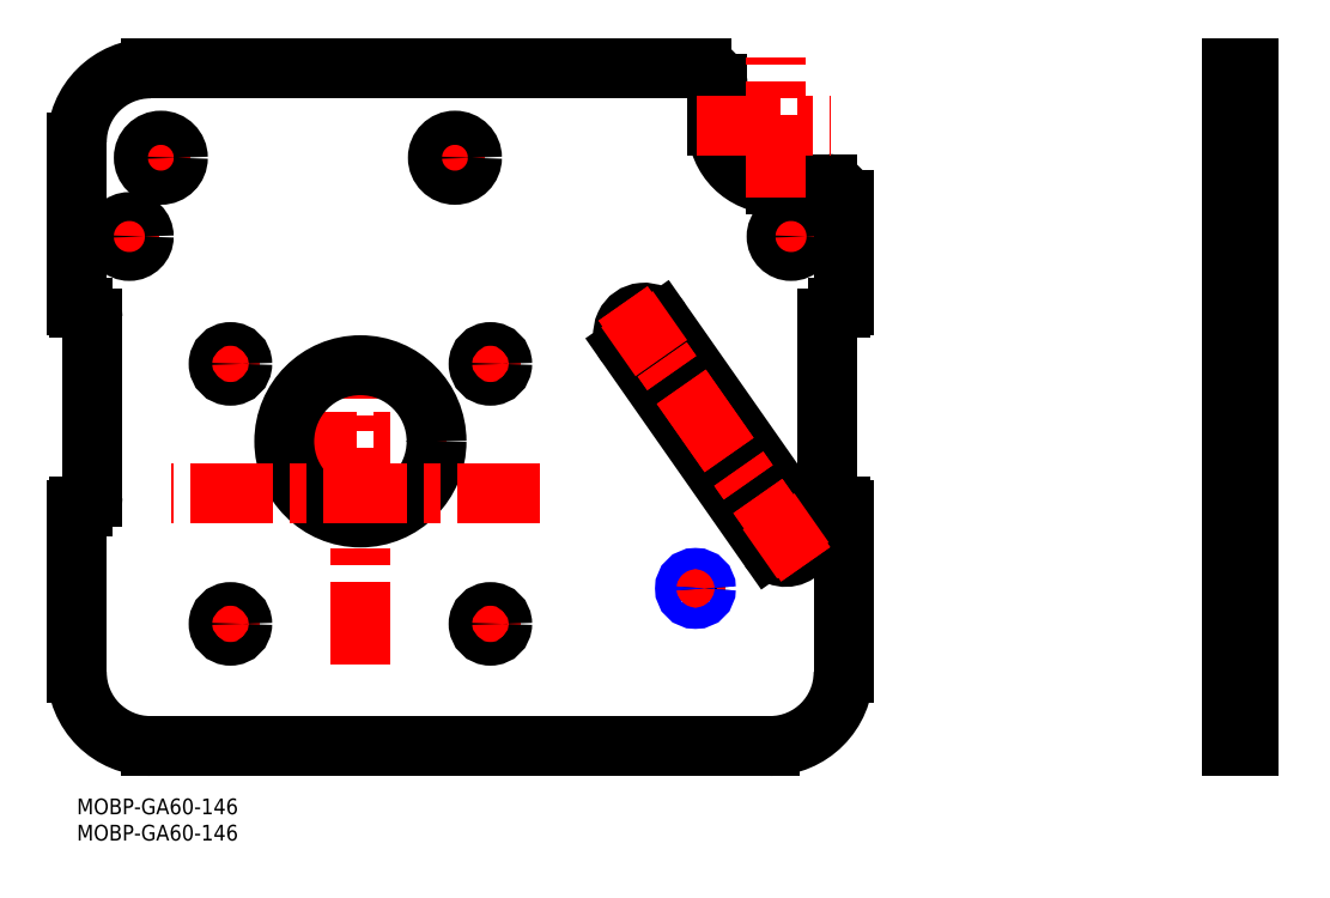
<metadata>
{"format":"dxf","ext":"dxf","renderer":"ezdxf+matplotlib","layout":"modelspace","background":"white","min_lineweight":24,"dpi":150}
</metadata>
<code>
0
SECTION
2
ENTITIES
0
LINE
8
MSM_DASHED
10
223.2
20
82.5
30
0
11
220
21
82.5
31
0
0
LINE
8
MSM_DASHED
10
220
20
53.5
30
0
11
223.2
21
53.5
31
0
0
LINE
8
MSM_DASHED
10
220
20
118.7
30
0
11
223.2
21
118.7
31
0
0
LINE
8
MSM_DASHED
10
223.2
20
85
30
0
11
220
21
85
31
0
0
LINE
8
MSM_DASHED
10
220
20
80.5
30
0
11
223.2
21
80.5
31
0
0
LINE
8
MSM_DASHED
10
223.2
20
35.5
30
0
11
220
21
35.5
31
0
0
LINE
8
MSM_DASHED
10
220
20
31
30
0
11
223.2
21
31
31
0
0
LINE
8
MSM_DASHED
10
223.2
20
92.5
30
0
11
220
21
92.5
31
0
0
LINE
8
MSM_DASHED
10
220.4
20
38.38
30
0
11
222.8
21
38.38
31
0
0
LINE
8
MSM_DASHED
10
222.8
20
41.62
30
0
11
220.4
21
41.62
31
0
0
LINE
8
MSM_DASHED
10
220.4
20
41.62
30
0
11
220
21
42
31
0
0
LINE
8
MSM_DASHED
10
220
20
38
30
0
11
220.4
21
38.38
31
0
0
LINE
8
MSM_DASHED
10
220.4
20
41.62
30
0
11
220.4
21
38.38
31
0
0
LINE
8
MSM_DASHED
10
222.8
20
38.38
30
0
11
223.2
21
38
31
0
0
LINE
8
MSM_DASHED
10
223.2
20
42
30
0
11
222.8
21
41.62
31
0
0
LINE
8
MSM_DASHED
10
222.8
20
41.62
30
0
11
222.8
21
38.38
31
0
0
LINE
8
MSM_DASHED
10
223.2
20
109.7
30
0
11
220
21
109.7
31
0
0
LINE
8
MSM_DASHED
10
220
20
104.2
30
0
11
223.2
21
104.2
31
0
0
LINE
8
MSM_DASHED
10
220
20
46
30
0
11
223.2
21
46
31
0
0
LINE
8
MSM_DASHED
10
220
20
42
30
0
11
223.2
21
42
31
0
0
LINE
8
MSM_DASHED
10
220
20
38
30
0
11
223.2
21
38
31
0
0
LINE
8
MSM_CENTER
10
219
20
40
30
0
11
224.2
21
40
31
0
0
LINE
8
MSM_CENTER
10
224.2
20
107
30
0
11
219
21
107
31
0
0
LINE
8
MSM_CENTER
10
224.2
20
122
30
0
11
219
21
122
31
0
0
LINE
8
MSM_CENTER
10
224.2
20
68
30
0
11
219
21
68
31
0
0
LINE
8
MSM_CENTER
10
224.2
20
82.75
30
0
11
219
21
82.75
31
0
0
LINE
8
MSM_CENTER
10
224.2
20
33.25
30
0
11
219
21
33.25
31
0
0
LINE
8
MSM_CONTINUOUS
10
220
20
139
30
0
11
223.2
21
139
31
0
0
LINE
8
MSM_CONTINUOUS
10
220
20
55.5
30
0
11
223.2
21
55.5
31
0
0
LINE
8
MSM_CONTINUOUS
10
220
20
117
30
0
11
223.2
21
117
31
0
0
LINE
8
MSM_CONTINUOUS
10
220
20
93.5
30
0
11
223.2
21
93.5
31
0
0
LINE
8
MSM_CONTINUOUS
10
220
20
10
30
0
11
220
21
139
31
0
0
LINE
8
MSM_CONTINUOUS
10
223.2
20
10
30
0
11
223.2
21
139
31
0
0
LINE
8
MSM_CONTINUOUS
10
220
20
10
30
0
11
223.2
21
10
31
0
0
LINE
8
MSM_CENTER
10
75.5
20
33.25
30
0
11
82
21
33.25
31
0
0
LINE
8
MSM_CENTER
10
78.75
20
30
30
0
11
78.75
21
36.5
31
0
0
LINE
8
MSM_CENTER
10
26
20
33.25
30
0
11
32.5
21
33.25
31
0
0
LINE
8
MSM_CENTER
10
29.25
20
30
30
0
11
29.25
21
36.5
31
0
0
LINE
8
MSM_CENTER
10
26
20
82.75
30
0
11
32.5
21
82.75
31
0
0
LINE
8
MSM_CENTER
10
29.25
20
79.5
30
0
11
29.25
21
86
31
0
0
LINE
8
MSM_CENTER
10
75.5
20
82.75
30
0
11
82
21
82.75
31
0
0
LINE
8
MSM_CENTER
10
78.75
20
79.5
30
0
11
78.75
21
86
31
0
0
LINE
8
MSM_CENTER
10
37.5
20
68
30
0
11
70.5
21
68
31
0
0
LINE
8
MSM_CENTER
10
54
20
25.41
30
0
11
54
21
84.5
31
0
0
LINE
8
MSM_CENTER
10
11.75
20
122
30
0
11
20.25
21
122
31
0
0
LINE
8
MSM_CENTER
10
16
20
117.7
30
0
11
16
21
126.2
31
0
0
LINE
8
MSM_CENTER
10
67.75
20
122
30
0
11
76.25
21
122
31
0
0
LINE
8
MSM_CENTER
10
72
20
117.7
30
0
11
72
21
126.2
31
0
0
LINE
8
MSM_CENTER
10
6.25
20
107
30
0
11
13.75
21
107
31
0
0
LINE
8
MSM_CENTER
10
10
20
103.2
30
0
11
10
21
110.7
31
0
0
LINE
8
MSM_CENTER
10
132.2
20
107
30
0
11
139.7
21
107
31
0
0
LINE
8
MSM_CENTER
10
136
20
103.2
30
0
11
136
21
110.7
31
0
0
LINE
8
MSM_CENTER
10
115.3
20
40
30
0
11
120.3
21
40
31
0
0
LINE
8
MSM_CENTER
10
117.8
20
37.5
30
0
11
117.8
21
42.5
31
0
0
CIRCLE
8
MSM_CONTINUOUS
10
117.8
20
40
30
0
40
1.621
0
LINE
8
MSM_CONTINUOUS
10
-4.39e-14
20
55
30
0
11
-1.54e-14
21
24
31
0
0
ARC
8
MSM_CONTINUOUS
10
14
20
24
30
0
40
14
50
180
51
270
0
LINE
8
MSM_CONTINUOUS
10
14
20
10
30
0
11
132
21
10
31
0
0
ARC
8
MSM_CONTINUOUS
10
132
20
24
30
0
40
14
50
270
51
0
0
LINE
8
MSM_CONTINUOUS
10
146
20
24
30
0
11
146
21
55
31
0
0
ARC
8
MSM_CONTINUOUS
10
145.5
20
55
30
0
40
0.5
50
0
51
90
0
LINE
8
MSM_CONTINUOUS
10
145.5
20
55.5
30
0
11
145
21
55.5
31
0
0
ARC
8
MSM_CONTINUOUS
10
145
20
57.5
30
0
40
2
50
180
51
270
0
LINE
8
MSM_CONTINUOUS
10
143
20
57.5
30
0
11
143
21
91.5
31
0
0
ARC
8
MSM_CONTINUOUS
10
145
20
91.5
30
0
40
2
50
90
51
180
0
LINE
8
MSM_CONTINUOUS
10
145
20
93.5
30
0
11
145.5
21
93.5
31
0
0
ARC
8
MSM_CONTINUOUS
10
145.5
20
94
30
0
40
0.5
50
270
51
0
0
LINE
8
MSM_CONTINUOUS
10
146
20
94
30
0
11
146
21
114
31
0
0
ARC
8
MSM_CONTINUOUS
10
143
20
114
30
0
40
3
50
0
51
90
0
LINE
8
MSM_CONTINUOUS
10
143
20
117
30
0
11
133
21
117
31
0
0
LINE
8
MSM_CONTINUOUS
10
122
20
128
30
0
11
122
21
136
31
0
0
ARC
8
MSM_CONTINUOUS
10
119
20
136
30
0
40
3
50
0
51
90
0
LINE
8
MSM_CONTINUOUS
10
119
20
139
30
0
11
14
21
139
31
0
0
ARC
8
MSM_CONTINUOUS
10
14
20
125
30
0
40
14
50
90
51
180
0
LINE
8
MSM_CONTINUOUS
10
-4.39e-14
20
125
30
0
11
-1.54e-14
21
94
31
0
0
ARC
8
MSM_CONTINUOUS
10
0.5
20
94
30
0
40
0.5
50
180
51
270
0
LINE
8
MSM_CONTINUOUS
10
0.5
20
93.5
30
0
11
1
21
93.5
31
0
0
ARC
8
MSM_CONTINUOUS
10
1
20
91.5
30
0
40
2
50
0
51
90
0
LINE
8
MSM_CONTINUOUS
10
3
20
91.5
30
0
11
3
21
57.5
31
0
0
ARC
8
MSM_CONTINUOUS
10
1
20
57.5
30
0
40
2
50
270
51
0
0
LINE
8
MSM_CONTINUOUS
10
1
20
55.5
30
0
11
0.5
21
55.5
31
0
0
ARC
8
MSM_CONTINUOUS
10
0.5
20
55
30
0
40
0.5
50
90
51
180
0
CIRCLE
8
MSM_CONTINUOUS
10
78.75
20
33.25
30
0
40
2.25
0
CIRCLE
8
MSM_CONTINUOUS
10
29.25
20
33.25
30
0
40
2.25
0
CIRCLE
8
MSM_CONTINUOUS
10
29.25
20
82.75
30
0
40
2.25
0
CIRCLE
8
MSM_CONTINUOUS
10
78.75
20
82.75
30
0
40
2.25
0
CIRCLE
8
MSM_CONTINUOUS
10
54
20
68
30
0
40
14.5
0
CIRCLE
8
MSM_CONTINUOUS
10
16
20
122
30
0
40
3.25
0
CIRCLE
8
MSM_CONTINUOUS
10
72
20
122
30
0
40
3.25
0
CIRCLE
8
MSM_CONTINUOUS
10
10
20
107
30
0
40
2.75
0
CIRCLE
8
MSM_CONTINUOUS
10
136
20
107
30
0
40
2.75
0
ARC
8
MSM_CONTINUOUS
10
108
20
88.5
30
0
40
4
50
35
51
215
0
LINE
8
MSM_CONTINUOUS
10
138.3
20
52.29
30
0
11
111.3
21
90.79
31
0
0
ARC
8
MSM_CONTINUOUS
10
135
20
50
30
0
40
4
50
215
51
35
0
LINE
8
MSM_CONTINUOUS
10
104.8
20
86.21
30
0
11
131.7
21
47.71
31
0
0
CIRCLE
8
MSM_NARROW
10
117.8
20
40
30
0
40
2
0
LINE
8
MSM_CENTER
10
138.8
20
44.59
30
0
11
104
21
94.25
31
0
0
LINE
8
MSM_CENTER
10
138.8
20
44.59
30
0
11
104
21
94.25
31
0
0
LINE
8
MSM_CENTER
10
113
20
91.94
30
0
11
103.1
21
85.06
31
0
0
LINE
8
MSM_CENTER
10
139.9
20
53.44
30
0
11
130.1
21
46.56
31
0
0
ARC
8
MSM_CONTINUOUS
10
133
20
128
30
0
40
11
50
180
51
270
0
LINE
8
MSM_CENTER
10
118
20
128
30
0
11
143.7
21
128
31
0
0
LINE
8
MSM_CENTER
10
133
20
114.3
30
0
11
133
21
141.2
31
0
0
LINE
8
MSM_CENTER
10
88.22
20
58
30
0
11
17.96
21
58
31
0
0
TEXT
8
MSM_PART_NUMBER
10
0
20
-8
30
0
40
3
1
MOBP-GA60-146
0
TEXT
8
MSM_PART_NUMBER
10
0
20
-3
30
0
40
3
1
MOBP-GA60-146
0
VIEWPORT
8
0
10
143.5
20
98.2
30
0
40
384.6
41
222.2
68
     1
69
     1
0
VIEWPORT
8
MSM_CONTINUOUS
10
143.4
20
98.18
30
0
40
229.5
41
157.1
68
     2
69
     2
0
ENDSEC
0
EOF

</code>
